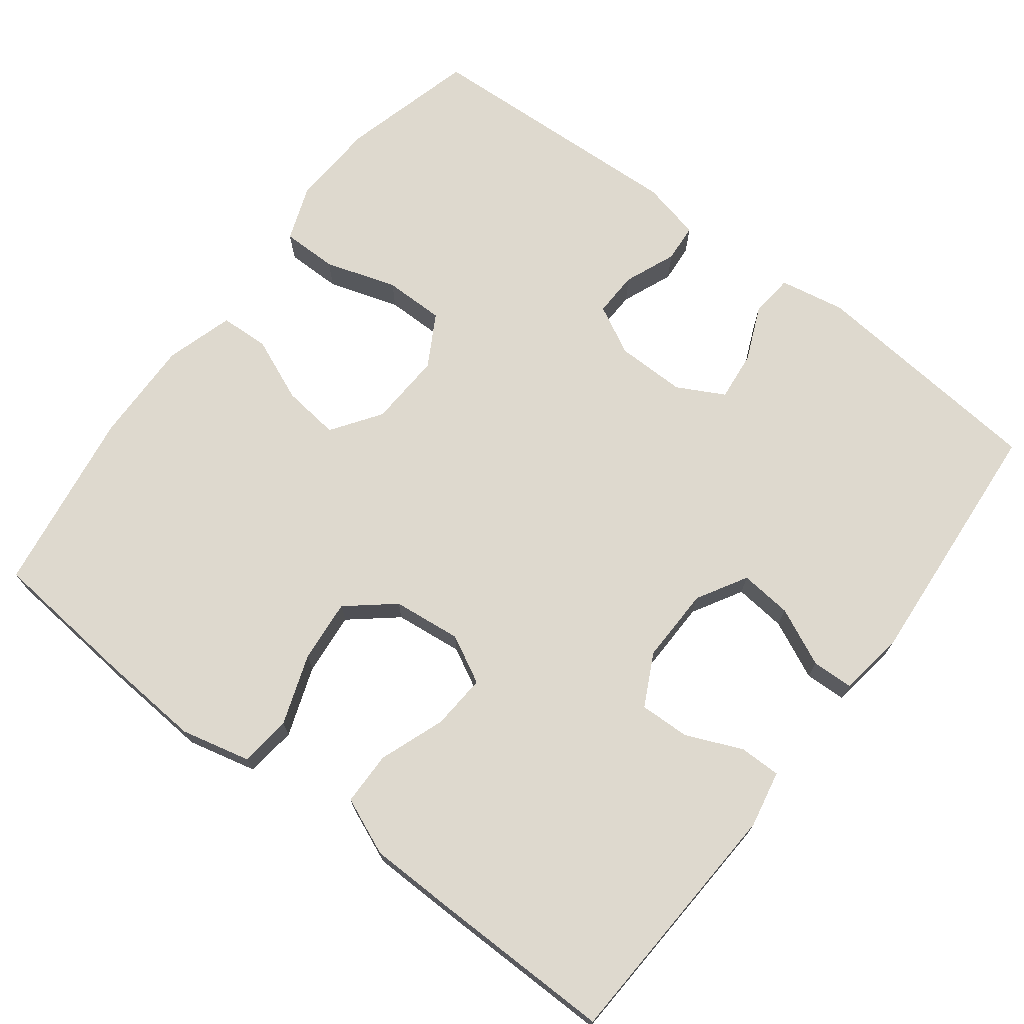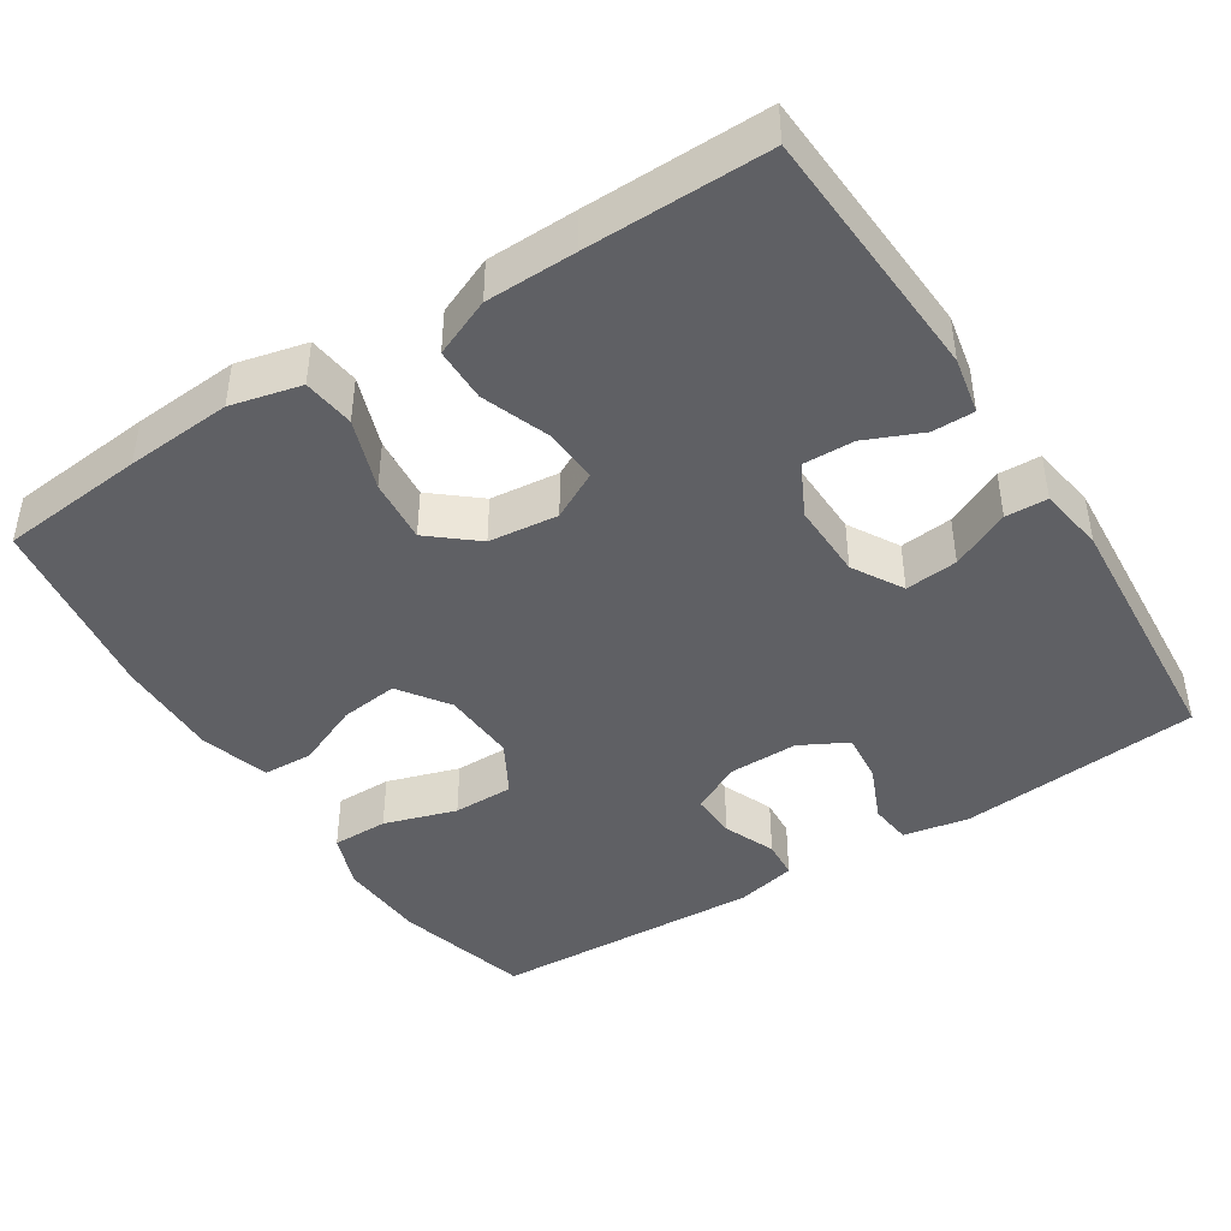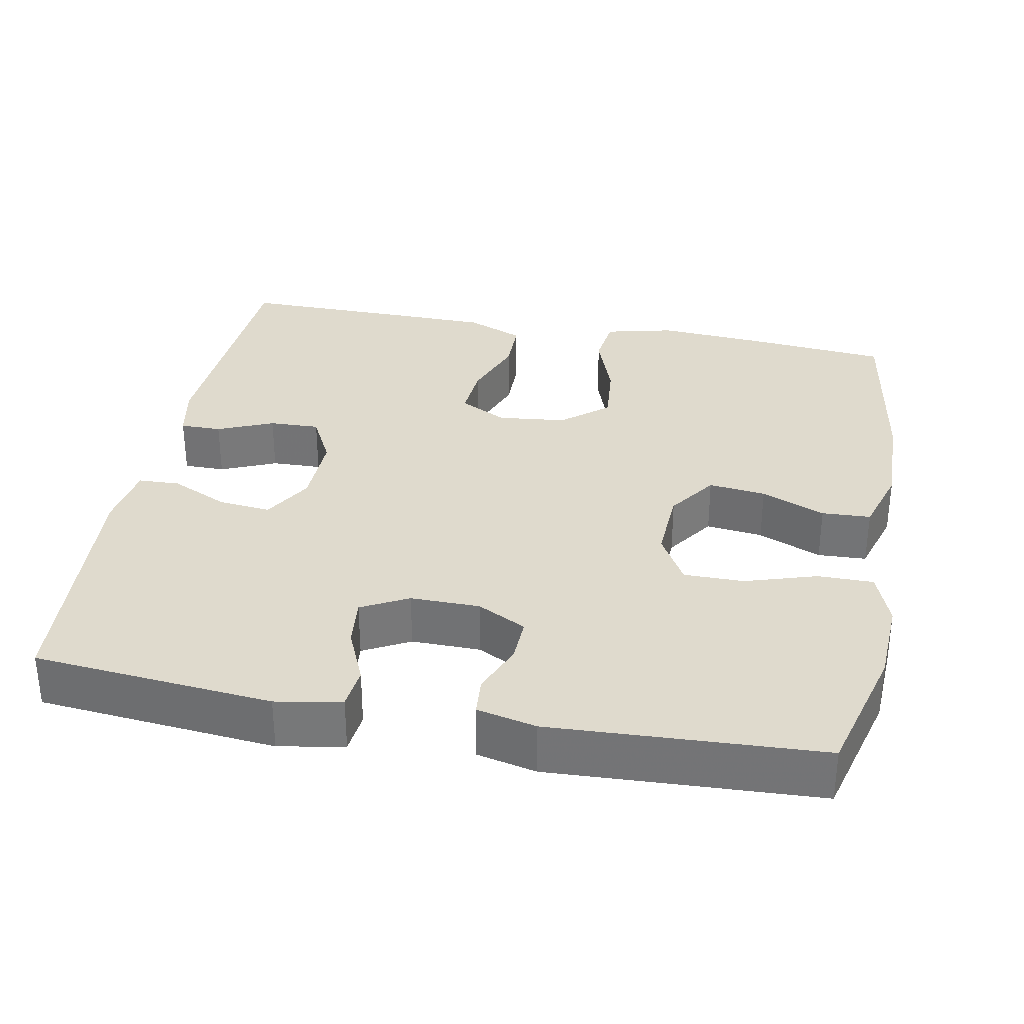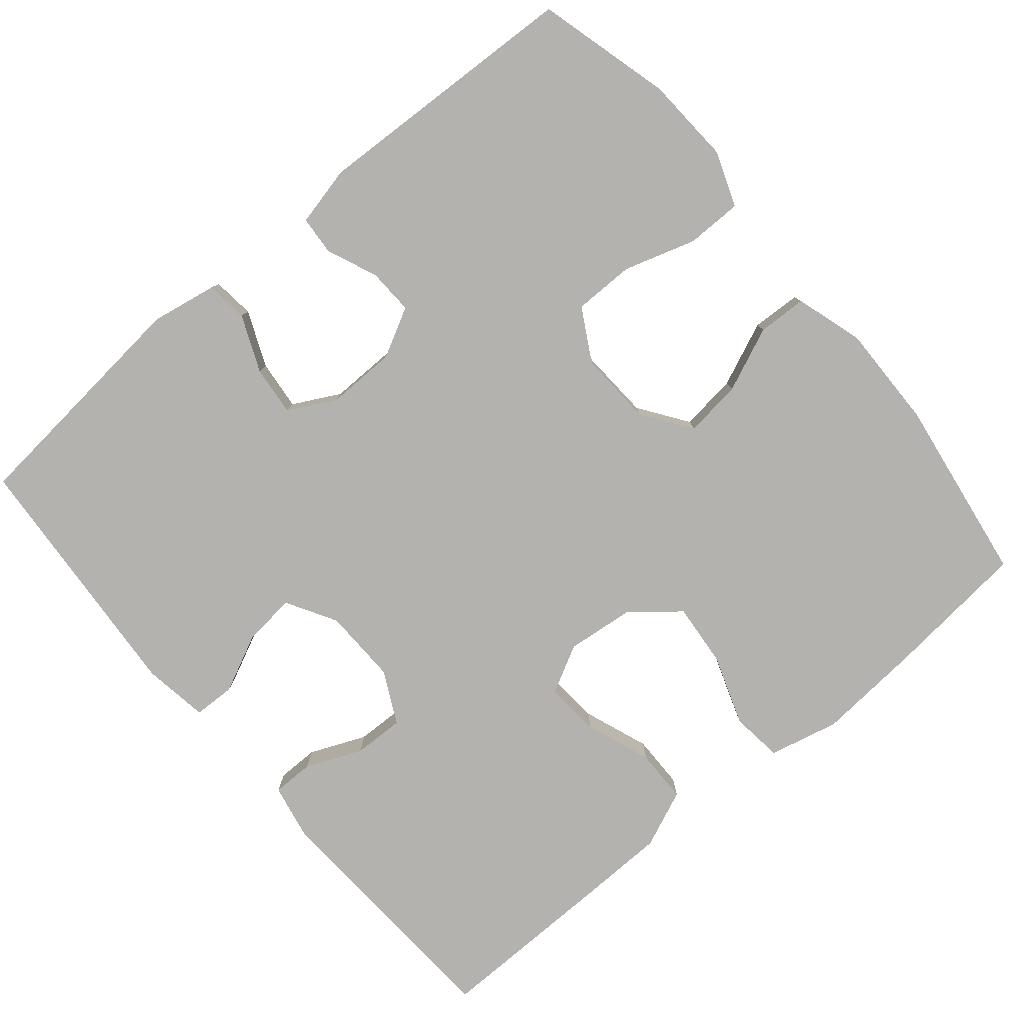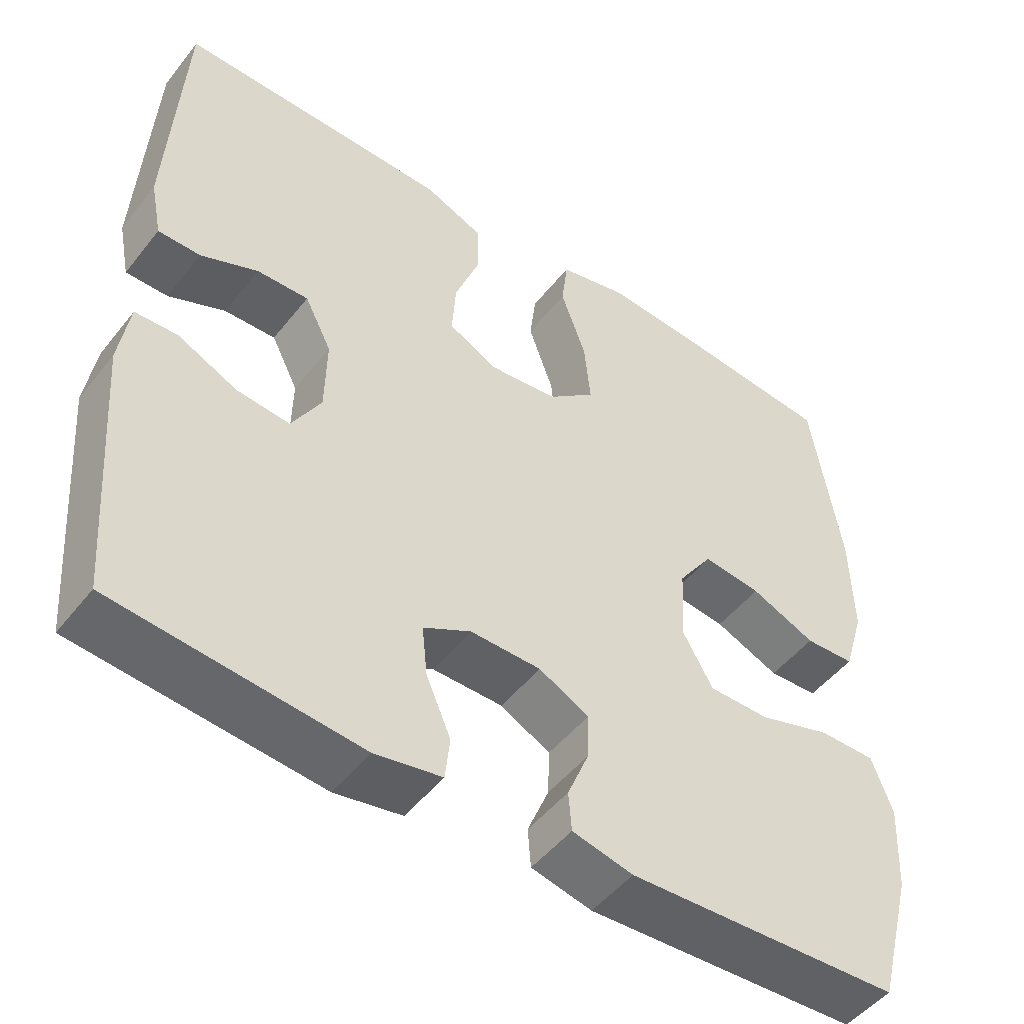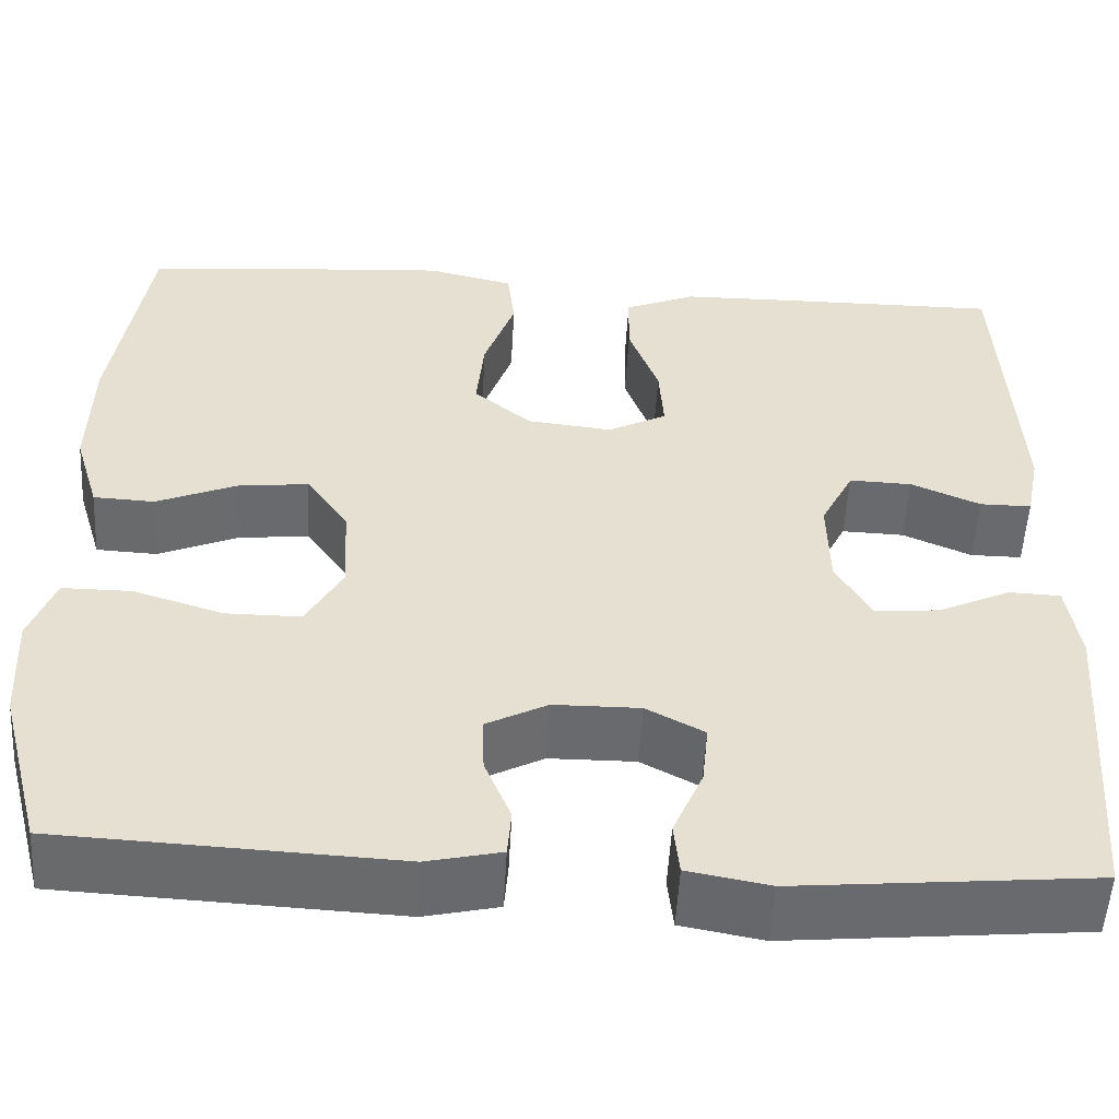
<metadata>
{"format":"obj","ext":"obj","renderer":"f3d","projection":"perspective","resolution":1024,"background":"white","views":[{"elev":71.5,"azim":37.3,"up":"+Y"},{"elev":-43.6,"azim":32.7,"up":"+Y"},{"elev":32.6,"azim":-169.2,"up":"+Y"},{"elev":-79.8,"azim":-139.8,"up":"+Y"},{"elev":-49.3,"azim":143.4,"up":"+Z"},{"elev":-53.1,"azim":-3.2,"up":"+Z"}]}
</metadata>
<code>
v -0.5 0.07 0.5
v -0.309 0.07 0.518
v -0.17 0.07 0.528
v -0.078 0.07 0.506
v -0.07 0.07 0.438
v -0.103 0.07 0.345
v -0.111 0.07 0.261
v -0.05 0.07 0.21
v 0.041 0.07 0.2
v 0.104 0.07 0.233
v 0.099 0.07 0.306
v 0.067 0.07 0.393
v 0.068 0.07 0.464
v 0.144 0.07 0.496
v 0.262 0.07 0.498
v 0.5 0.07 0.5
v 0.518 0.07 0.163
v 0.503 0.07 0.088
v 0.448 0.07 0.088
v 0.374 0.07 0.12
v 0.307 0.07 0.122
v 0.272 0.07 0.053
v 0.274 0.07 -0.047
v 0.312 0.07 -0.113
v 0.381 0.07 -0.106
v 0.458 0.07 -0.07
v 0.513 0.07 -0.072
v 0.526 0.07 -0.159
v 0.5 0.07 -0.5
v 0.183 0.07 -0.53
v 0.096 0.07 -0.514
v 0.09 0.07 -0.458
v 0.122 0.07 -0.384
v 0.129 0.07 -0.318
v 0.067 0.07 -0.285
v -0.025 0.07 -0.286
v -0.09 0.07 -0.32
v -0.088 0.07 -0.38
v -0.06 0.07 -0.448
v -0.064 0.07 -0.499
v -0.143 0.07 -0.517
v -0.5 0.07 -0.5
v -0.547 0.07 -0.322
v -0.553 0.07 -0.207
v -0.526 0.07 -0.134
v -0.452 0.07 -0.134
v -0.357 0.07 -0.164
v -0.277 0.07 -0.164
v -0.238 0.07 -0.095
v -0.243 0.07 0.003
v -0.288 0.07 0.068
v -0.364 0.07 0.059
v -0.449 0.07 0.023
v -0.514 0.07 0.026
v -0.541 0.07 0.116
v -0.538 0.07 0.254
v -0.5 0 0.5
v -0.309 0 0.518
v -0.17 0 0.528
v -0.078 0 0.506
v -0.07 0 0.438
v -0.103 0 0.345
v -0.111 0 0.261
v -0.05 0 0.21
v 0.041 0 0.2
v 0.104 0 0.233
v 0.099 0 0.306
v 0.067 0 0.393
v 0.068 0 0.464
v 0.144 0 0.496
v 0.262 0 0.498
v 0.5 0 0.5
v 0.518 0 0.163
v 0.503 0 0.088
v 0.448 0 0.088
v 0.374 0 0.12
v 0.307 0 0.122
v 0.272 0 0.053
v 0.274 0 -0.047
v 0.312 0 -0.113
v 0.381 0 -0.106
v 0.458 0 -0.07
v 0.513 0 -0.072
v 0.526 0 -0.159
v 0.5 0 -0.5
v 0.183 0 -0.53
v 0.096 0 -0.514
v 0.09 0 -0.458
v 0.122 0 -0.384
v 0.129 0 -0.318
v 0.067 0 -0.285
v -0.025 0 -0.286
v -0.09 0 -0.32
v -0.088 0 -0.38
v -0.06 0 -0.448
v -0.064 0 -0.499
v -0.143 0 -0.517
v -0.5 0 -0.5
v -0.547 0 -0.322
v -0.553 0 -0.207
v -0.526 0 -0.134
v -0.452 0 -0.134
v -0.357 0 -0.164
v -0.277 0 -0.164
v -0.238 0 -0.095
v -0.243 0 0.003
v -0.288 0 0.068
v -0.364 0 0.059
v -0.449 0 0.023
v -0.514 0 0.026
v -0.541 0 0.116
v -0.538 0 0.254
f 4 5 6
f 3 4 6
f 2 3 6
f 1 2 6
f 56 1 6
f 55 56 6
f 54 55 6
f 53 54 6
f 52 53 6
f 51 52 6 7
f 50 51 7 8
f 49 50 8 9
f 48 49 9 10
f 45 46 47
f 44 45 47
f 43 44 47
f 42 43 47
f 41 42 47
f 40 41 47
f 39 40 47
f 38 39 47
f 37 38 47 48
f 36 37 48 10
f 31 32 33
f 30 31 33
f 29 30 33
f 28 29 33
f 27 28 33
f 26 27 33
f 25 26 33
f 24 25 33 34
f 23 24 34 35
f 18 19 20
f 17 18 20
f 16 17 20
f 15 16 20
f 14 15 20
f 13 14 20
f 12 13 20
f 11 12 20
f 10 11 20 21
f 35 36 10
f 23 35 10
f 22 23 10
f 10 21 22
f 62 61 60
f 62 60 59
f 62 59 58
f 62 58 57
f 62 57 112
f 62 112 111
f 62 111 110
f 62 110 109
f 62 109 108
f 63 62 108 107
f 64 63 107 106
f 65 64 106 105
f 66 65 105 104
f 103 102 101
f 103 101 100
f 103 100 99
f 103 99 98
f 103 98 97
f 103 97 96
f 103 96 95
f 103 95 94
f 104 103 94 93
f 66 104 93 92
f 89 88 87
f 89 87 86
f 89 86 85
f 89 85 84
f 89 84 83
f 89 83 82
f 89 82 81
f 90 89 81 80
f 91 90 80 79
f 76 75 74
f 76 74 73
f 76 73 72
f 76 72 71
f 76 71 70
f 76 70 69
f 76 69 68
f 76 68 67
f 77 76 67 66
f 66 92 91
f 66 91 79
f 66 79 78
f 78 77 66
f 1 57 58 2
f 2 58 59 3
f 3 59 60 4
f 4 60 61 5
f 5 61 62 6
f 6 62 63 7
f 7 63 64 8
f 8 64 65 9
f 9 65 66 10
f 10 66 67 11
f 11 67 68 12
f 12 68 69 13
f 13 69 70 14
f 14 70 71 15
f 15 71 72 16
f 16 72 73 17
f 17 73 74 18
f 18 74 75 19
f 19 75 76 20
f 20 76 77 21
f 21 77 78 22
f 22 78 79 23
f 23 79 80 24
f 24 80 81 25
f 25 81 82 26
f 26 82 83 27
f 27 83 84 28
f 28 84 85 29
f 29 85 86 30
f 30 86 87 31
f 31 87 88 32
f 32 88 89 33
f 33 89 90 34
f 34 90 91 35
f 35 91 92 36
f 36 92 93 37
f 37 93 94 38
f 38 94 95 39
f 39 95 96 40
f 40 96 97 41
f 41 97 98 42
f 42 98 99 43
f 43 99 100 44
f 44 100 101 45
f 45 101 102 46
f 46 102 103 47
f 47 103 104 48
f 48 104 105 49
f 49 105 106 50
f 50 106 107 51
f 51 107 108 52
f 52 108 109 53
f 53 109 110 54
f 54 110 111 55
f 55 111 112 56
f 56 112 57 1

</code>
